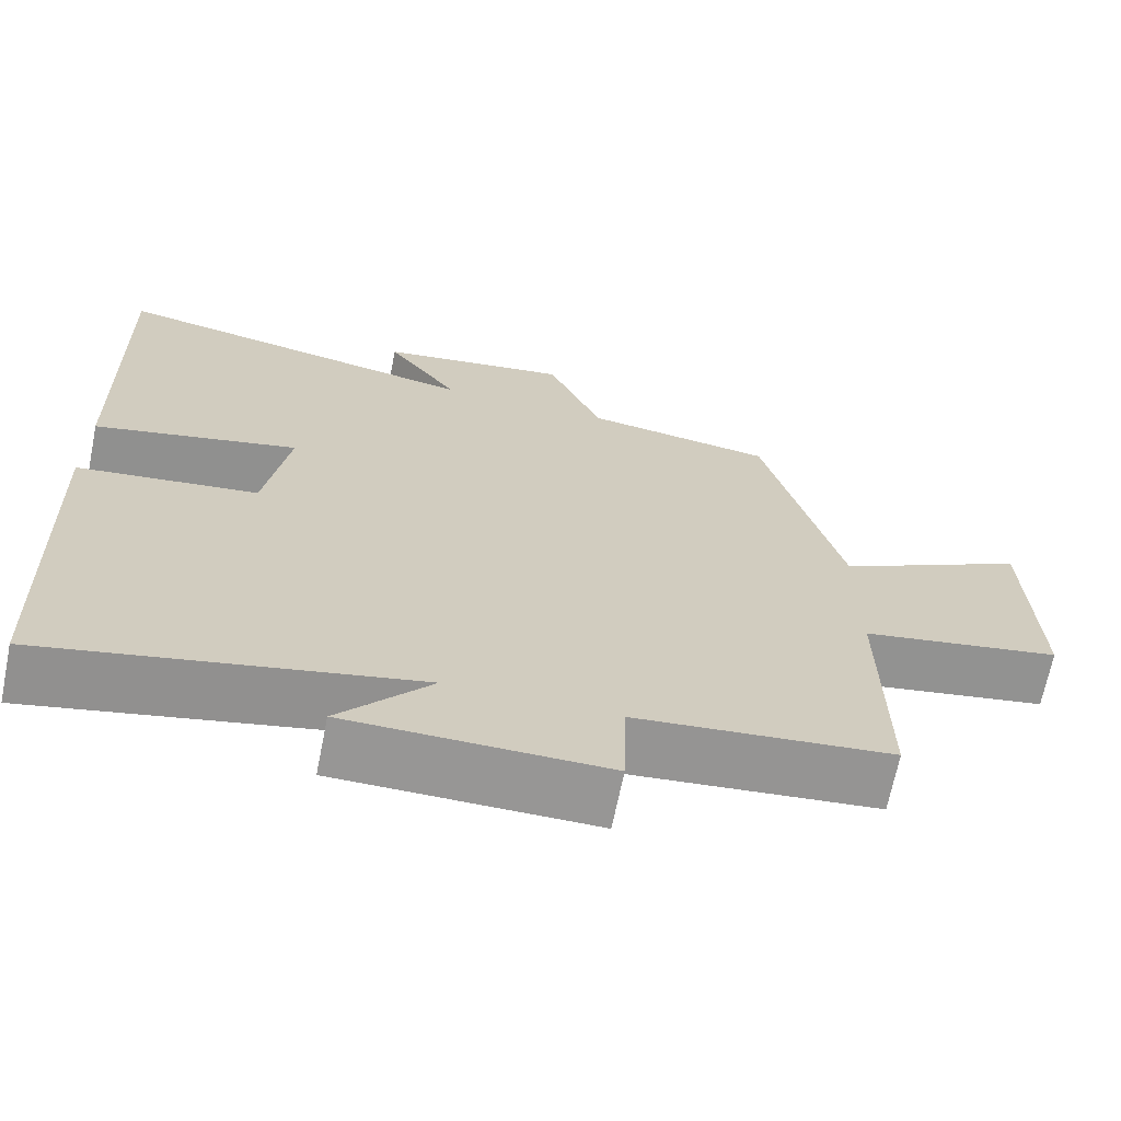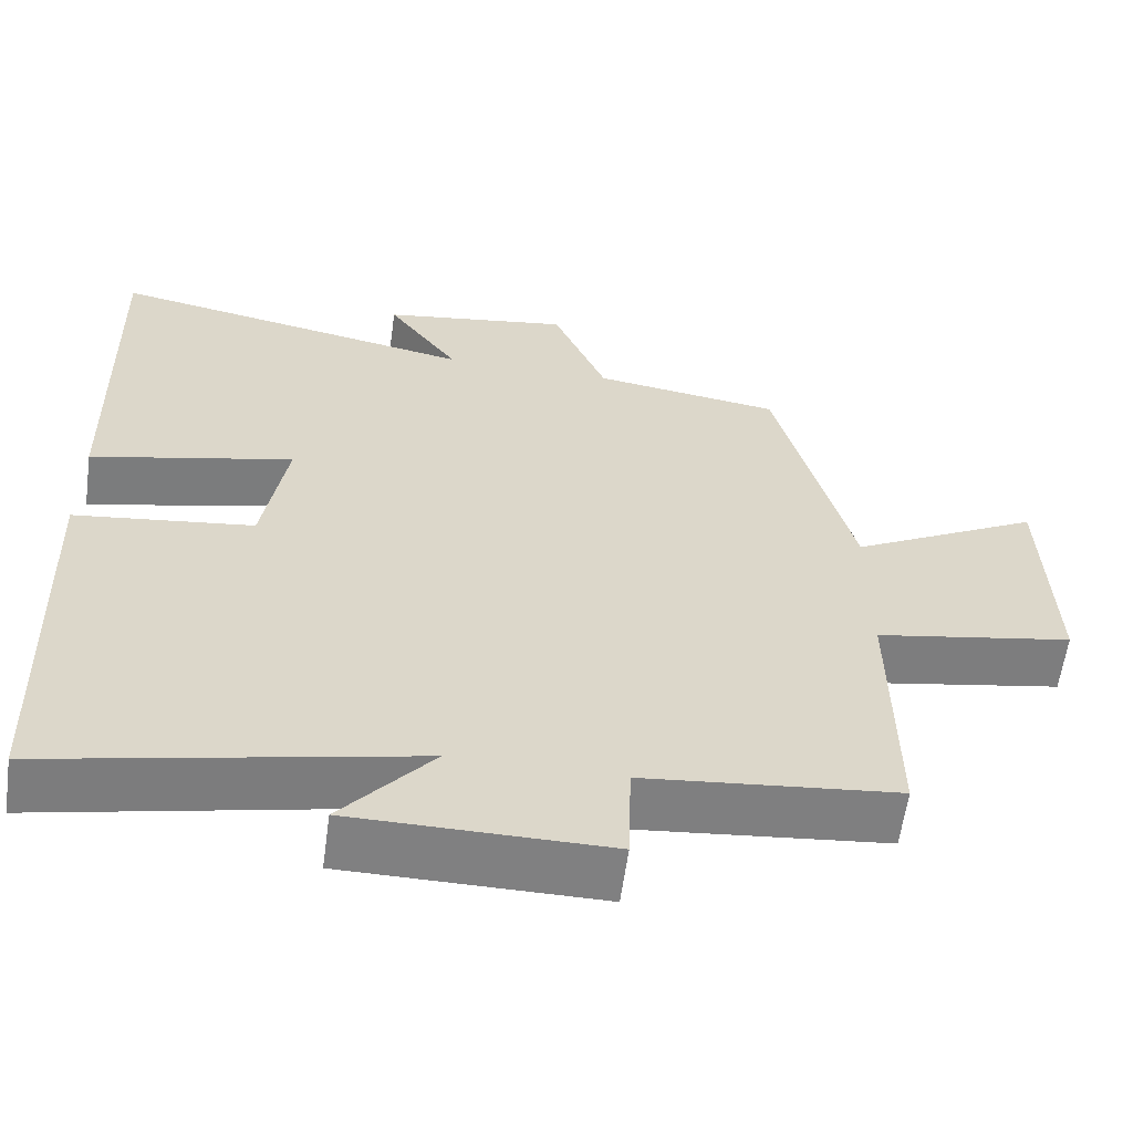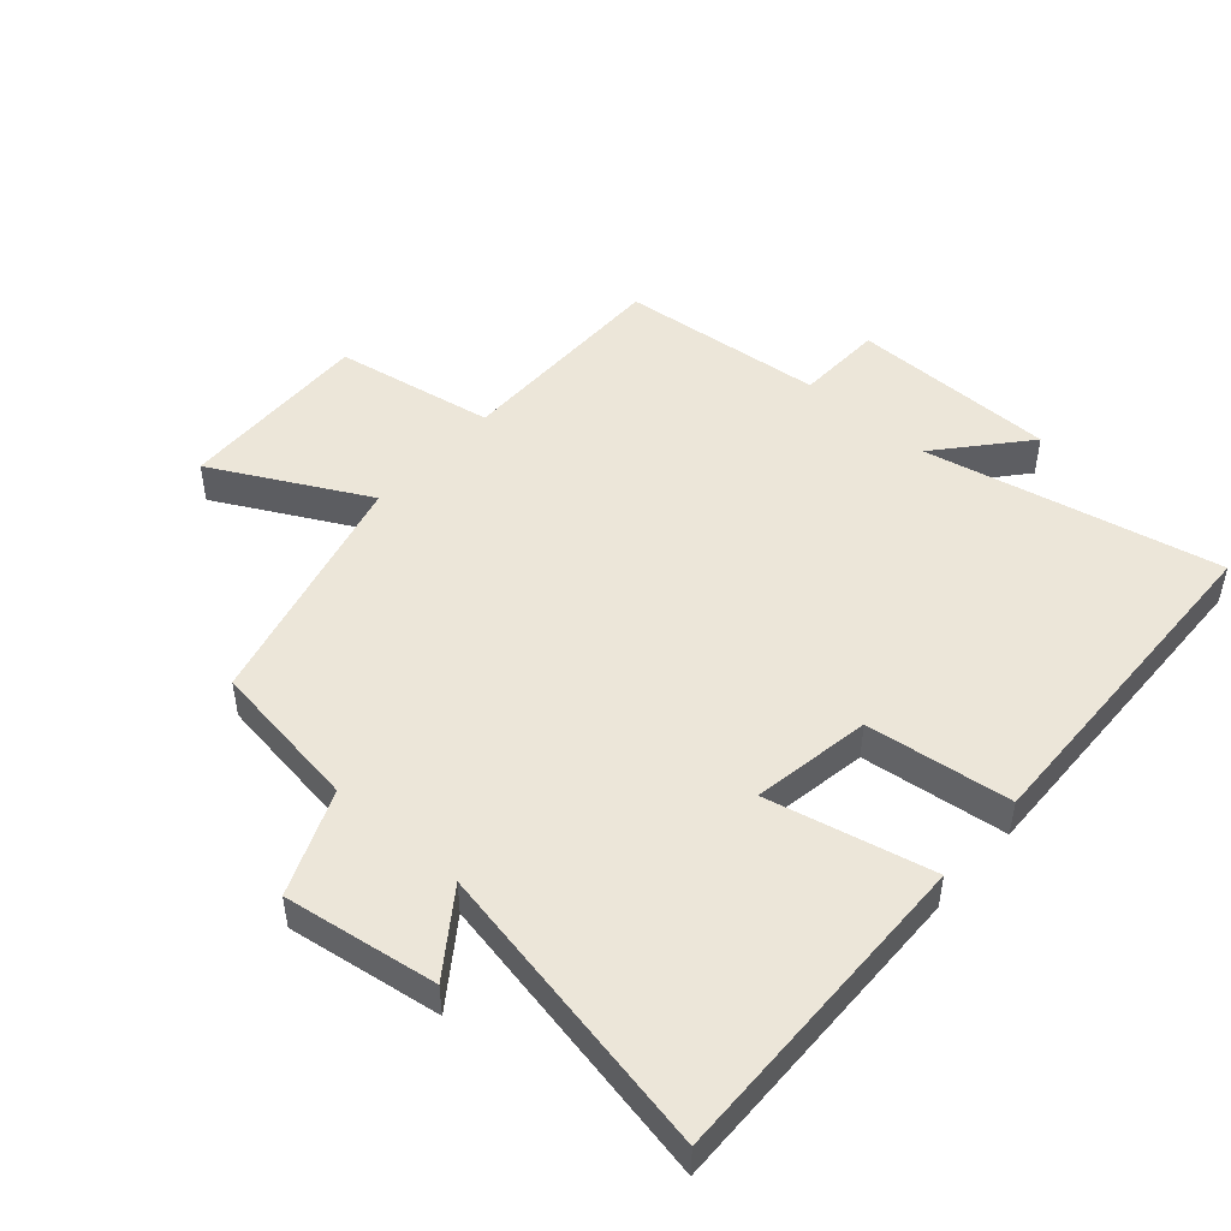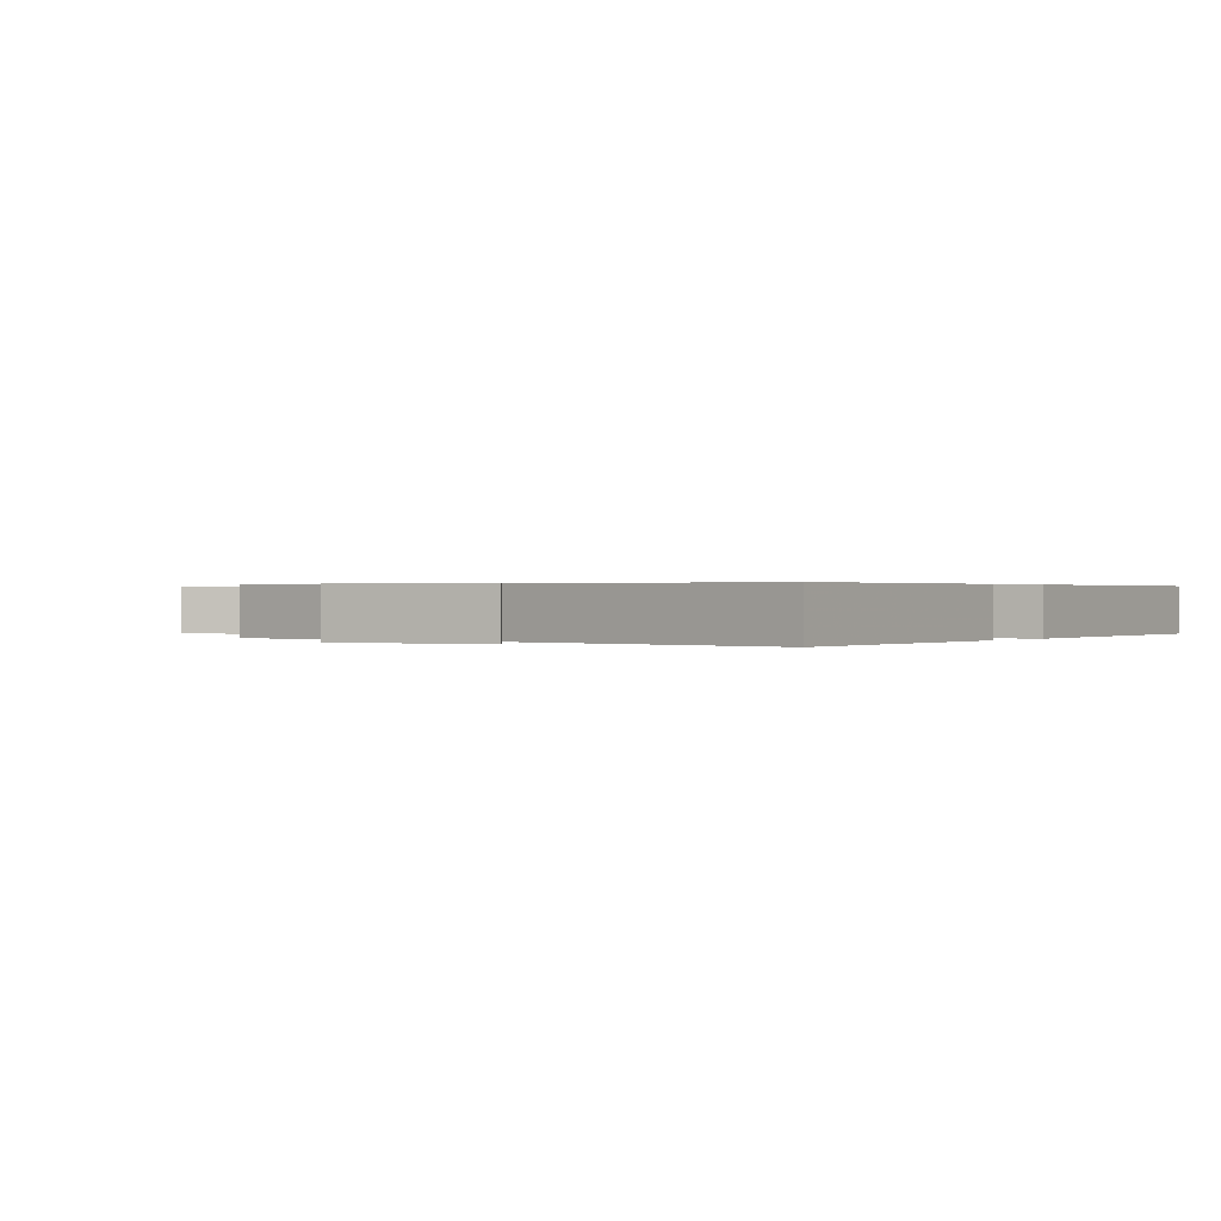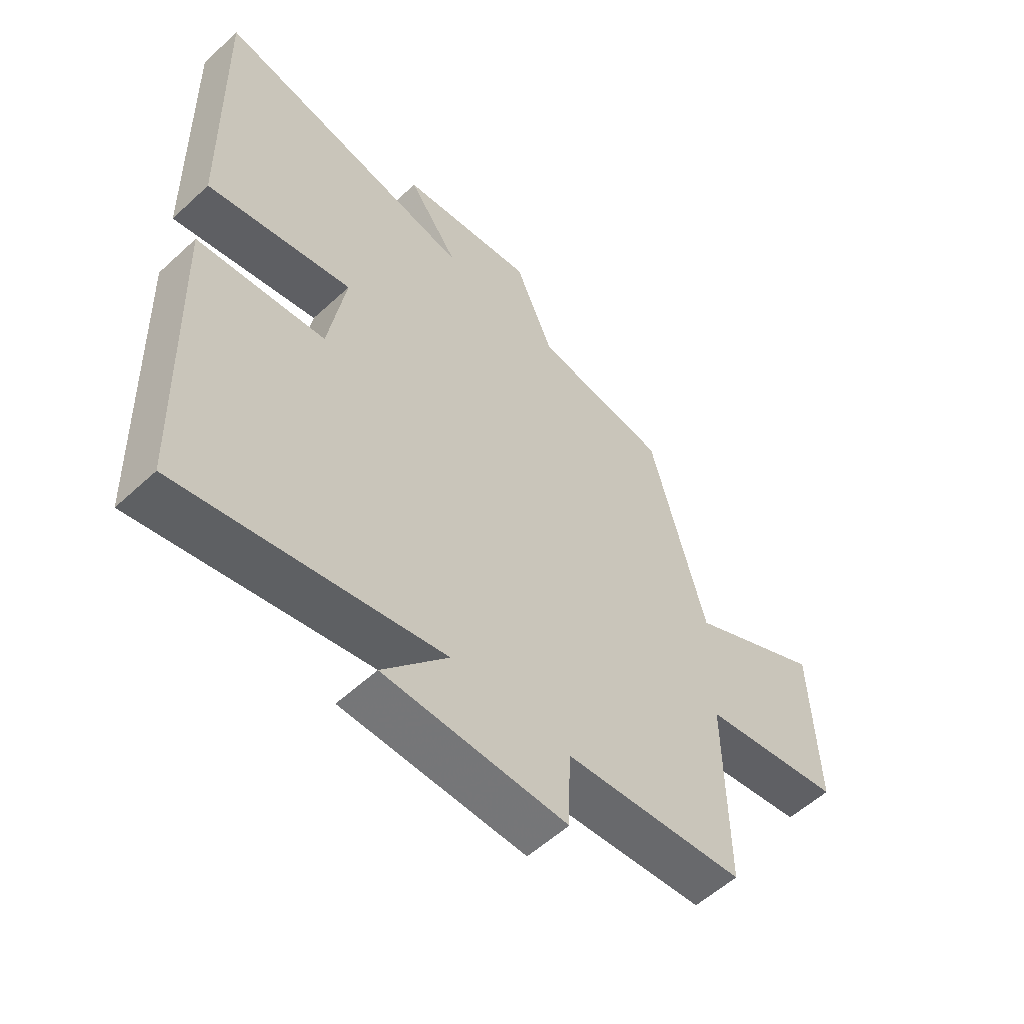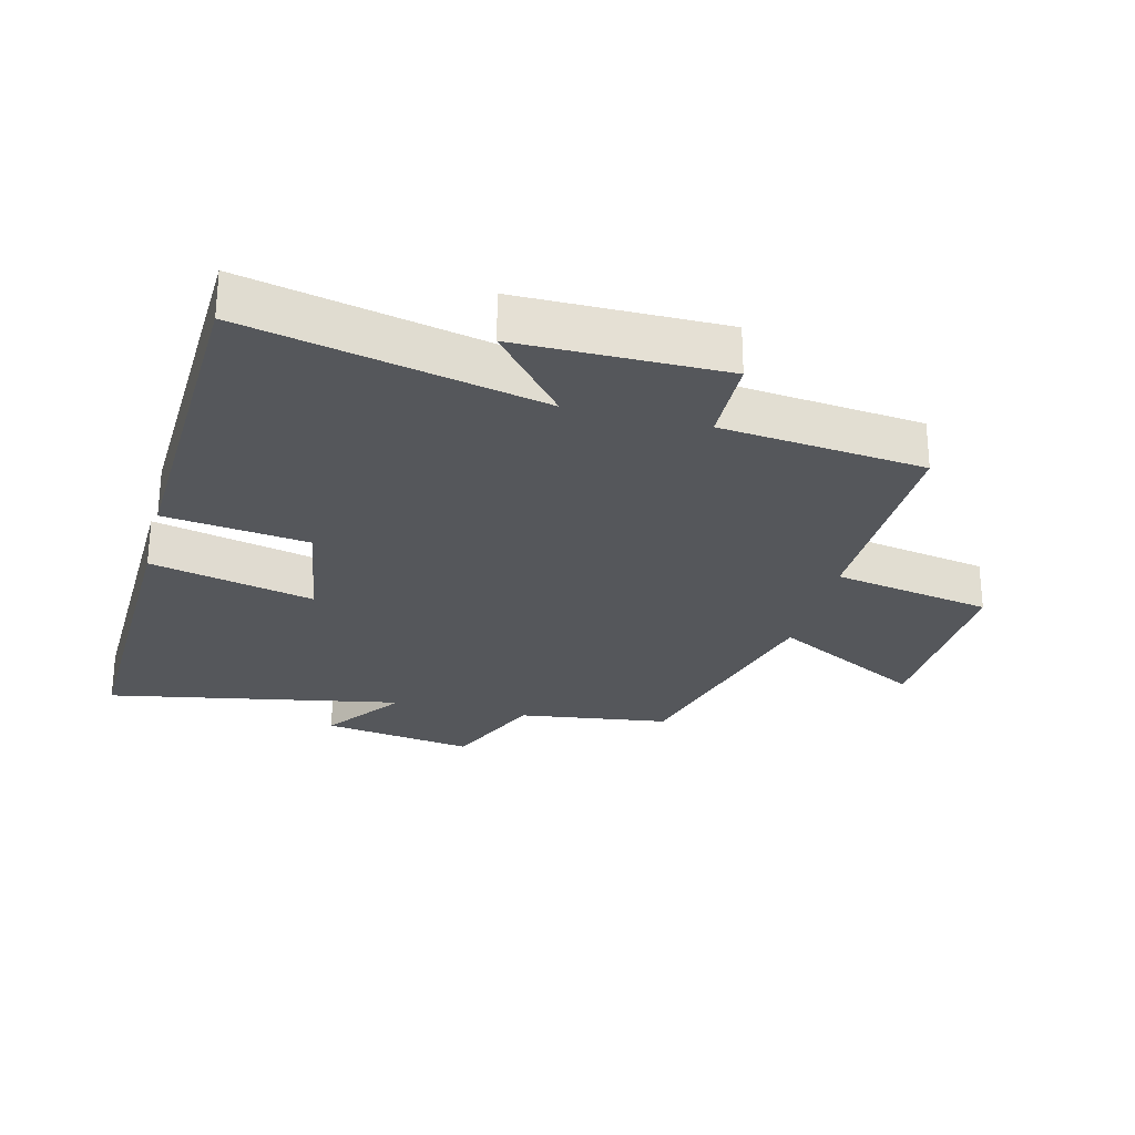
<metadata>
{"format":"obj","ext":"obj","renderer":"f3d","projection":"perspective","resolution":1024,"background":"white","views":[{"elev":-67.9,"azim":168.6,"up":"+Z"},{"elev":-60.1,"azim":172.2,"up":"+Z"},{"elev":48.6,"azim":41.6,"up":"+Y"},{"elev":0.3,"azim":33.6,"up":"+Y"},{"elev":-56.6,"azim":133.9,"up":"+Z"},{"elev":-26.8,"azim":165.5,"up":"+Y"}]}
</metadata>
<code>
v -0.503 0.07 -0.468
v -0.5 0.07 -0.127
v -0.749 0.07 -0.083
v -0.739 0.07 0.219
v -0.5 0.07 0.093
v -0.403 0.07 0.466
v -0.167 0.07 0.5
v -0.099 0.07 0.661
v 0.139 0.07 0.625
v 0.049 0.07 0.5
v 0.512 0.07 0.589
v 0.5 0.07 0.087
v 0.245 0.07 0.145
v 0.275 0.07 -0.039
v 0.5 0.07 -0.067
v 0.482 0.07 -0.598
v 0.025 0.07 -0.5
v 0.139 0.07 -0.634
v -0.181 0.07 -0.636
v -0.185 0.07 -0.5
v -0.503 0 -0.468
v -0.5 0 -0.127
v -0.749 0 -0.083
v -0.739 0 0.219
v -0.5 0 0.093
v -0.403 0 0.466
v -0.167 0 0.5
v -0.099 0 0.661
v 0.139 0 0.625
v 0.049 0 0.5
v 0.512 0 0.589
v 0.5 0 0.087
v 0.245 0 0.145
v 0.275 0 -0.039
v 0.5 0 -0.067
v 0.482 0 -0.598
v 0.025 0 -0.5
v 0.139 0 -0.634
v -0.181 0 -0.636
v -0.185 0 -0.5
f 17 18 19 20
f 17 20 1 2
f 16 17 2
f 15 16 2
f 14 15 2
f 13 14 2 3
f 10 11 12 13
f 7 8 9 10
f 7 10 13
f 6 7 13
f 5 6 13
f 3 4 5
f 3 5 13
f 40 39 38 37
f 22 21 40 37
f 22 37 36
f 22 36 35
f 22 35 34
f 23 22 34 33
f 33 32 31 30
f 30 29 28 27
f 33 30 27
f 33 27 26
f 33 26 25
f 25 24 23
f 33 25 23
f 1 21 22 2
f 2 22 23 3
f 3 23 24 4
f 4 24 25 5
f 5 25 26 6
f 6 26 27 7
f 7 27 28 8
f 8 28 29 9
f 9 29 30 10
f 10 30 31 11
f 11 31 32 12
f 12 32 33 13
f 13 33 34 14
f 14 34 35 15
f 15 35 36 16
f 16 36 37 17
f 17 37 38 18
f 18 38 39 19
f 19 39 40 20
f 20 40 21 1

</code>
